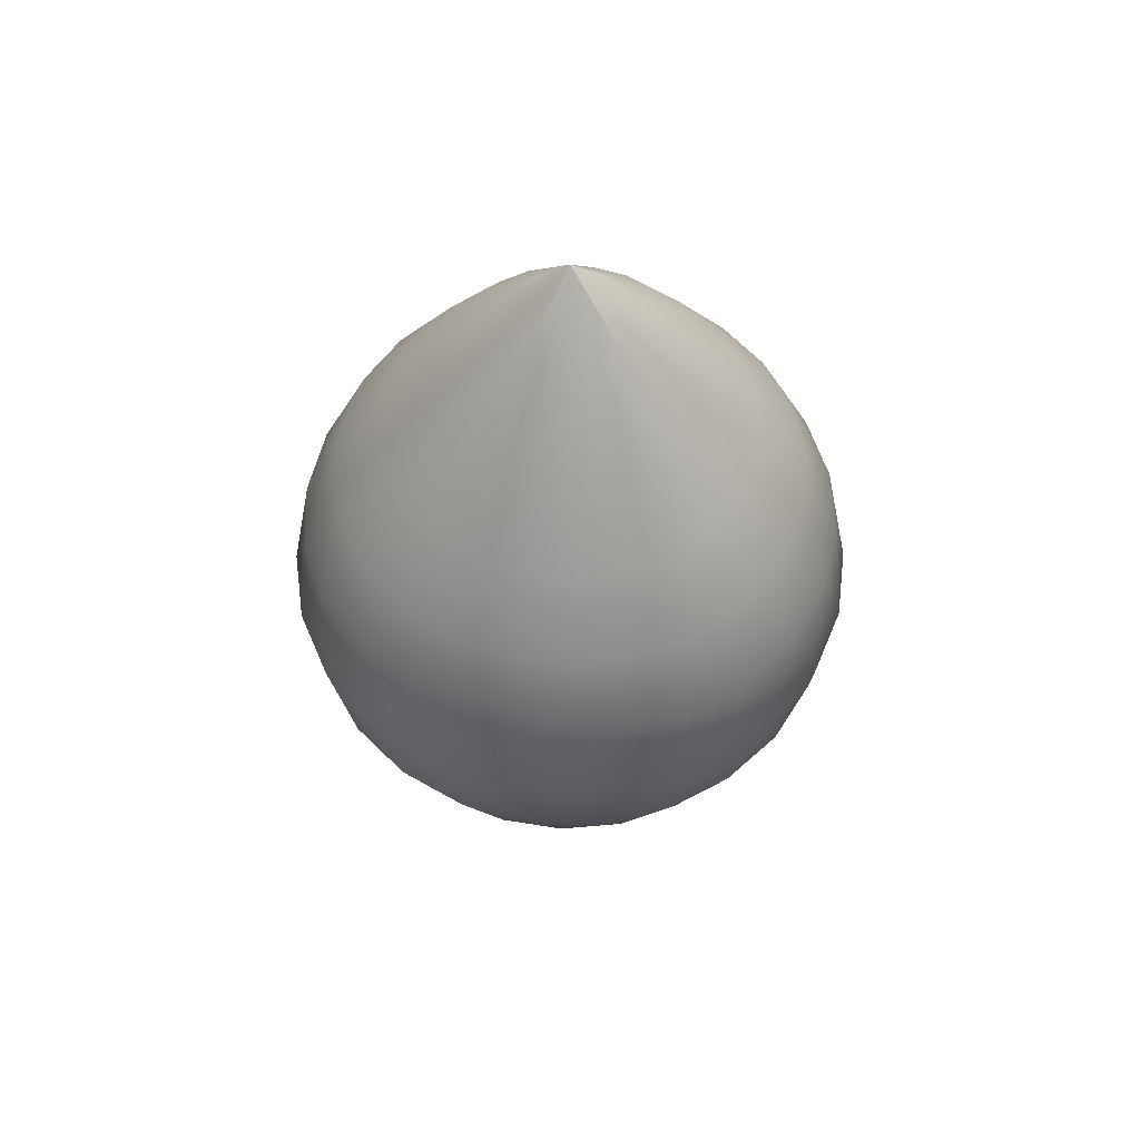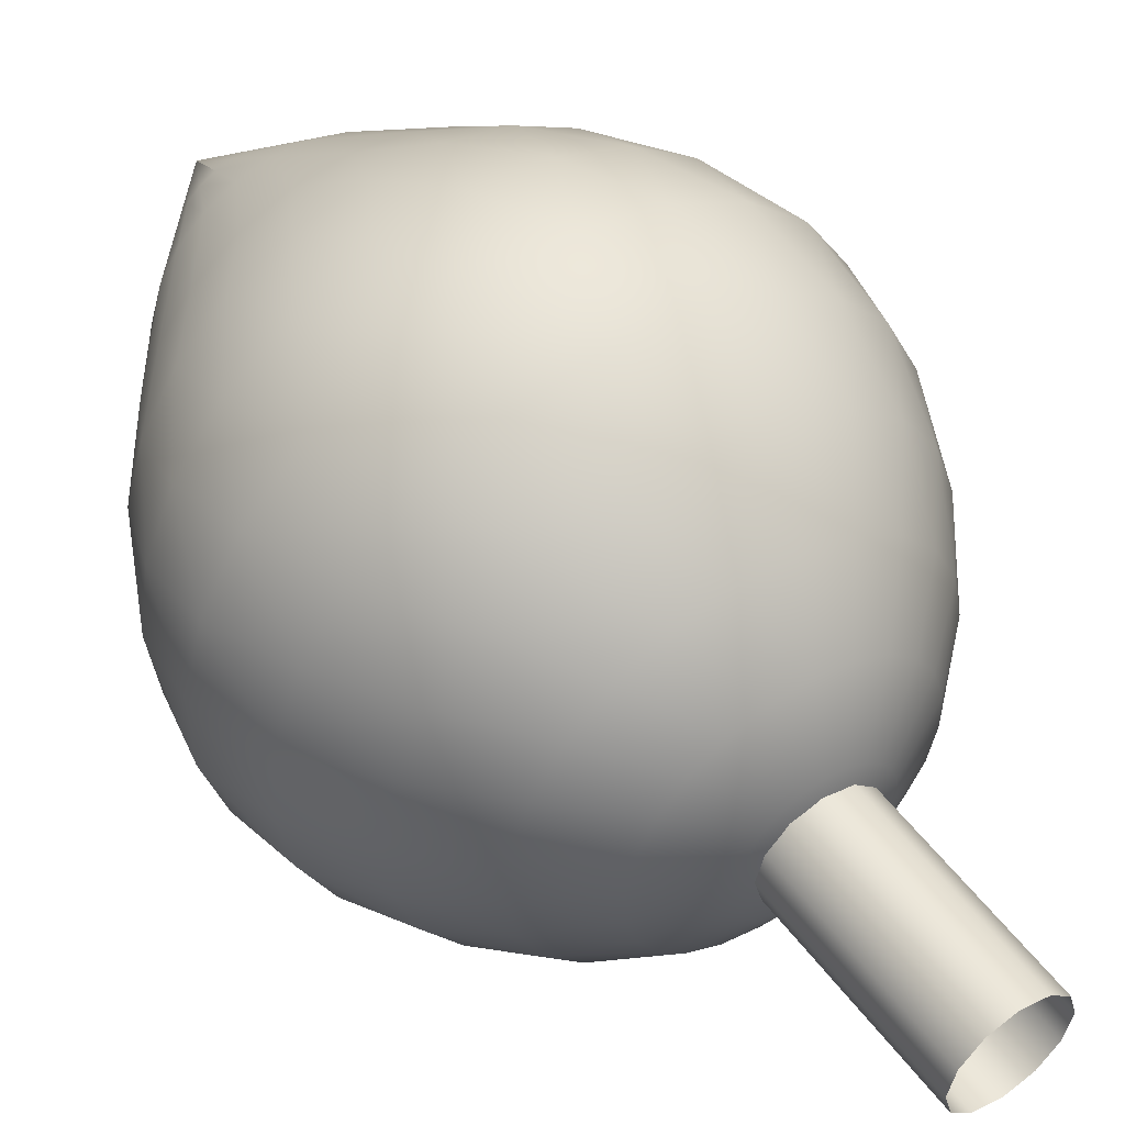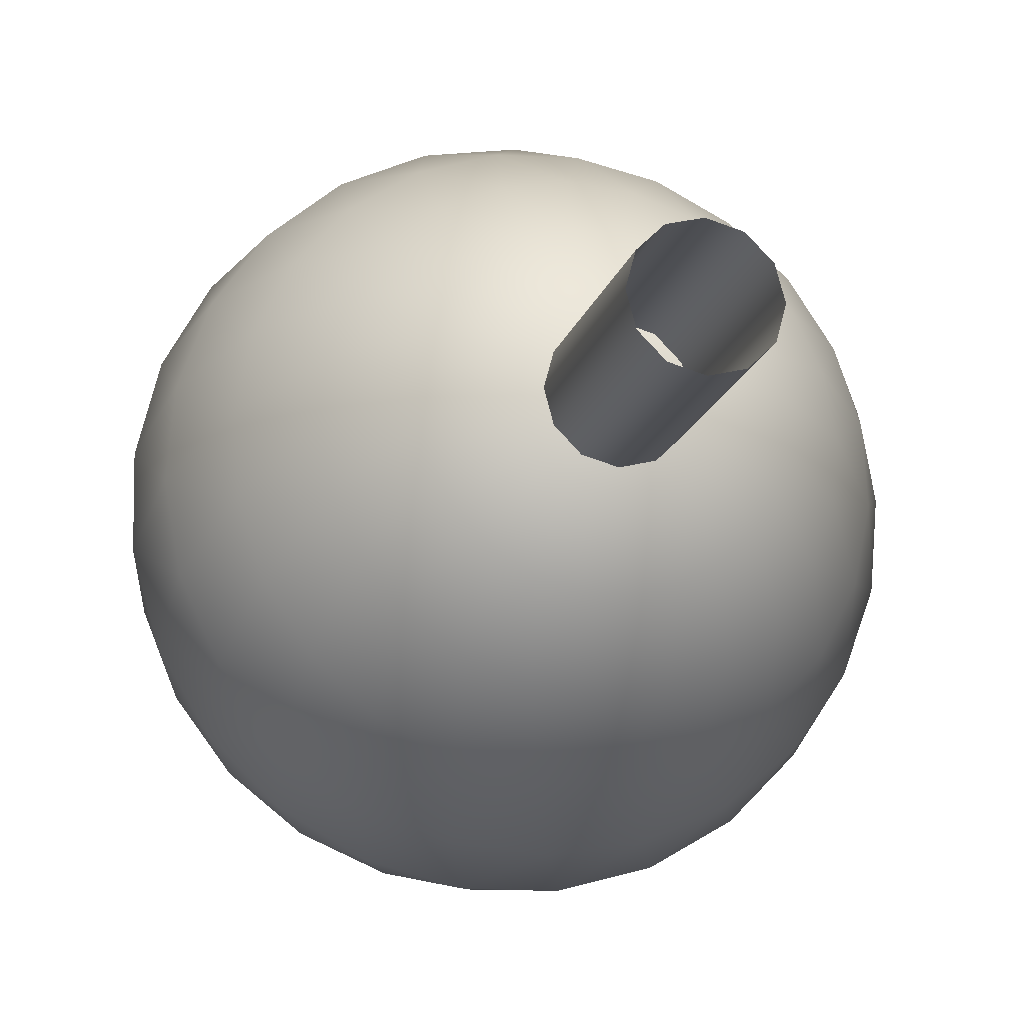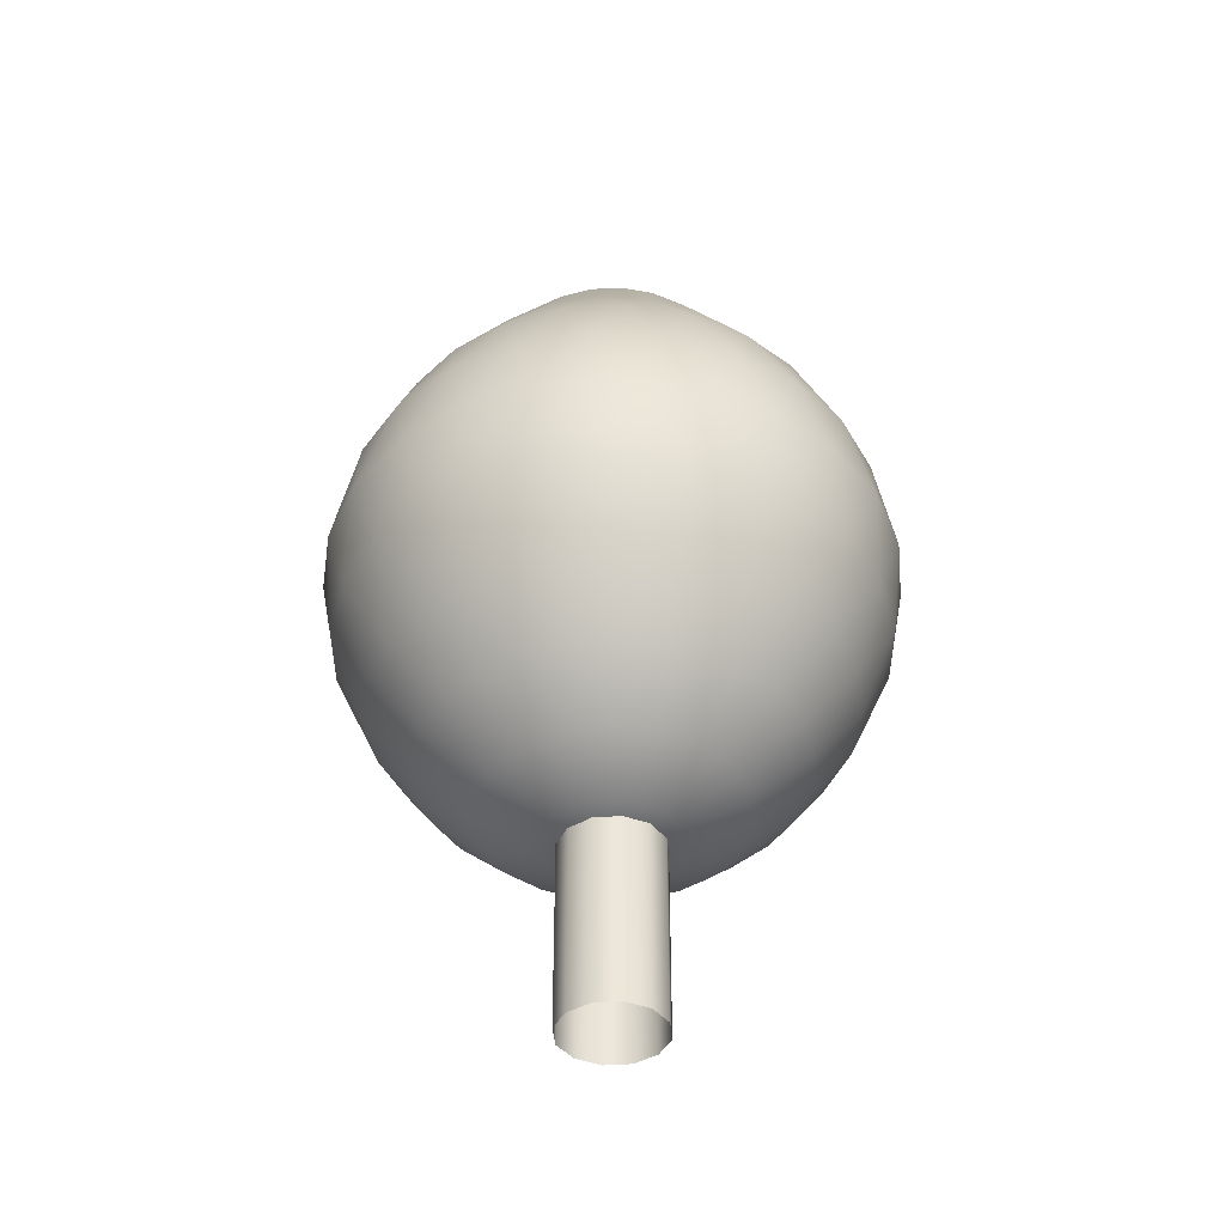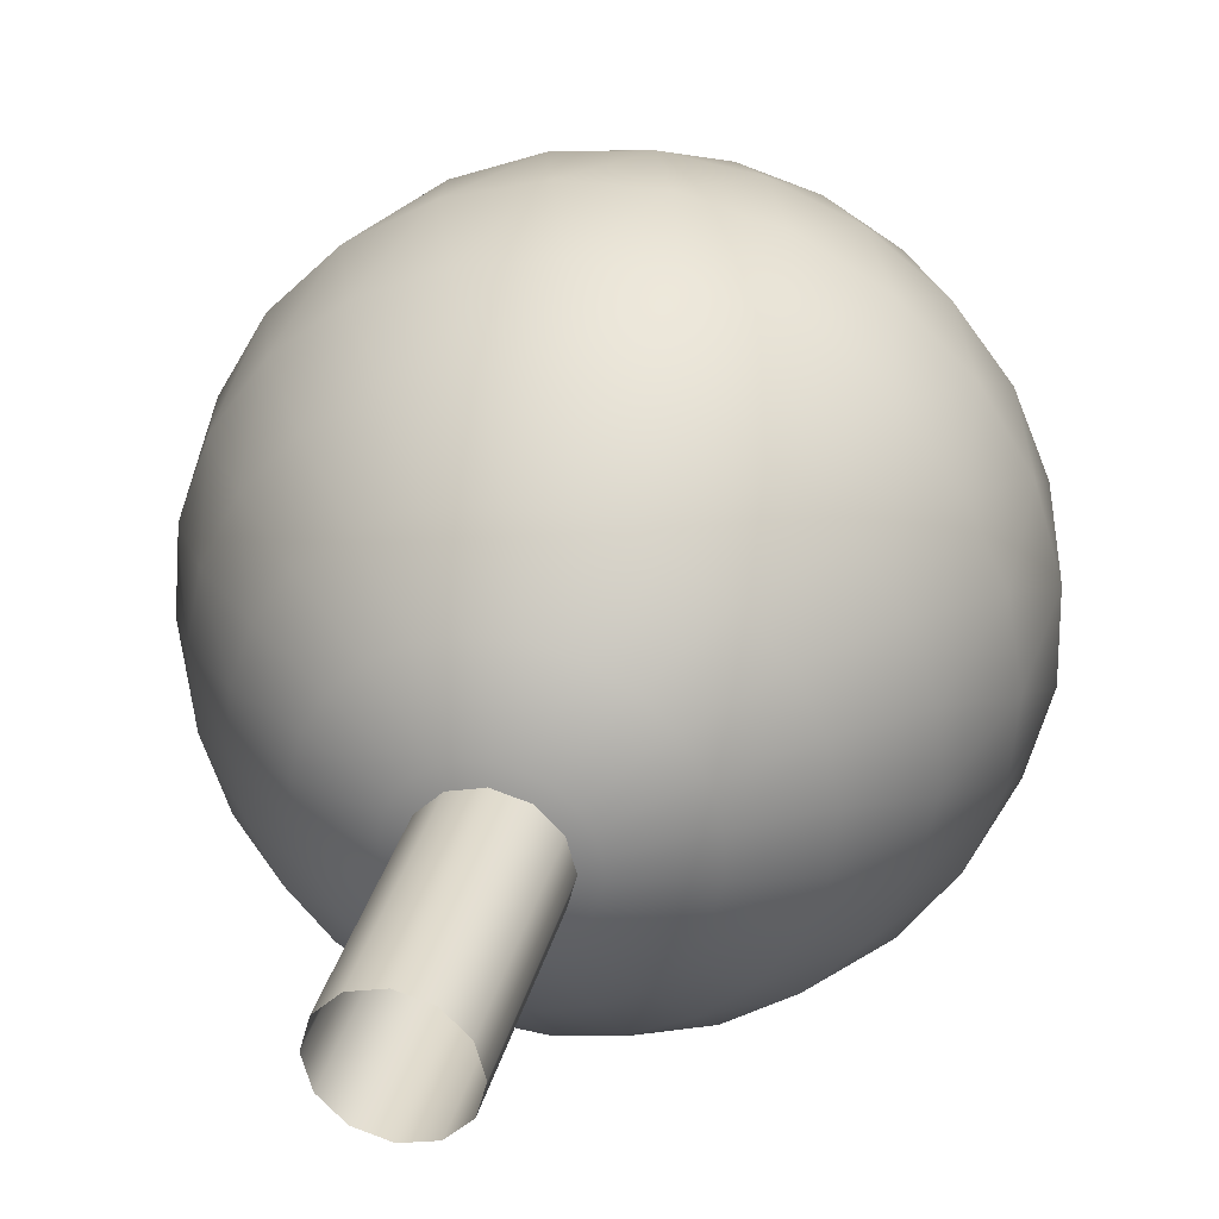
<metadata>
{"format":"obj","ext":"obj","renderer":"f3d","projection":"perspective","resolution":1024,"background":"white","views":[{"elev":55.8,"azim":21.1,"up":"+Y"},{"elev":51.3,"azim":-35.4,"up":"+Z"},{"elev":-16.7,"azim":-14.5,"up":"+Z"},{"elev":-41.4,"azim":-39.8,"up":"+Y"},{"elev":31.5,"azim":13.9,"up":"+Z"}]}
</metadata>
<code>
g
v 8.808e-07 8.514 2.131e-07
v 4.144 33.88 -7.522
v 2.056 33.88 -8.339
v -0.1722 33.88 -8.587
v -2.389 33.88 -8.25
v -4.443 33.88 -7.35
v -6.194 33.88 -5.95
v -7.522 33.88 -4.144
v -8.339 33.88 -2.056
v -8.587 33.88 0.1722
v -8.25 33.88 2.389
v -7.35 33.88 4.443
v -5.95 33.88 6.194
v -4.144 33.88 7.522
v -2.056 33.88 8.339
v 0.1722 33.88 8.587
v 2.389 33.88 8.25
v 4.443 33.88 7.35
v 6.194 33.88 5.95
v 7.522 33.88 4.144
v 8.339 33.88 2.056
v 8.587 33.88 -0.1722
v 8.25 33.88 -2.389
v 7.35 33.88 -4.443
v 5.95 33.88 -6.194
v 6.351 30.8 -8.709
v 3.88 30.8 -10.06
v 1.145 30.8 -10.72
v -1.668 30.8 -10.65
v -4.367 30.8 -9.855
v -6.769 30.8 -8.389
v -8.709 30.8 -6.351
v -10.06 30.8 -3.88
v -10.72 30.8 -1.145
v -10.65 30.8 1.668
v -9.855 30.8 4.367
v -8.389 30.8 6.769
v -6.351 30.8 8.709
v -3.88 30.8 10.06
v -1.145 30.8 10.72
v 1.668 30.8 10.65
v 4.367 30.8 9.855
v 6.769 30.8 8.389
v 8.709 30.8 6.351
v 10.06 30.8 3.88
v 10.72 30.8 1.145
v 10.65 30.8 -1.668
v 9.855 30.8 -4.367
v 8.389 30.8 -6.769
v 8.723 27.22 -8.864
v 6.132 27.22 -10.82
v 3.122 27.22 -12.04
v -0.09955 27.22 -12.44
v -3.315 27.22 -11.99
v -6.304 27.22 -10.72
v -8.864 27.22 -8.723
v -10.82 27.22 -6.132
v -12.04 27.22 -3.122
v -12.44 27.22 0.09955
v -11.99 27.22 3.315
v -10.72 27.22 6.304
v -8.723 27.22 8.864
v -6.132 27.22 10.82
v -3.122 27.22 12.04
v 0.09954 27.22 12.44
v 3.315 27.22 11.99
v 6.304 27.22 10.72
v 8.864 27.22 8.723
v 10.82 27.22 6.132
v 12.04 27.22 3.122
v 12.44 27.22 -0.09954
v 11.99 27.22 -3.315
v 10.72 27.22 -6.304
v 10.6 23.37 -7.817
v 8.218 23.37 -10.29
v 5.273 23.37 -12.07
v 1.97 23.37 -13.02
v -1.468 23.37 -13.09
v -4.806 23.37 -12.26
v -7.817 23.37 -10.6
v -10.29 23.37 -8.218
v -12.07 23.37 -5.273
v -13.02 23.37 -1.97
v -13.09 23.37 1.468
v -12.26 23.37 4.806
v -10.6 23.37 7.817
v -8.218 23.37 10.29
v -5.273 23.37 12.07
v -1.97 23.37 13.02
v 1.468 23.37 13.09
v 4.806 23.37 12.26
v 7.817 23.37 10.6
v 10.29 23.37 8.218
v 12.07 23.37 5.273
v 13.02 23.37 1.97
v 13.09 23.37 -1.468
v 12.26 23.37 -4.806
v 11.15 19.53 -5.767
v 9.282 19.53 -8.458
v 6.776 19.53 -10.57
v 3.809 19.53 -11.97
v 0.5825 19.53 -12.54
v -2.684 19.53 -12.27
v -5.767 19.53 -11.15
v -8.458 19.53 -9.282
v -10.57 19.53 -6.776
v -11.97 19.53 -3.809
v -12.54 19.53 -0.5825
v -12.27 19.53 2.684
v -11.15 19.53 5.767
v -9.282 19.53 8.458
v -6.776 19.53 10.57
v -3.809 19.53 11.97
v -0.5825 19.53 12.54
v 2.684 19.53 12.27
v 5.767 19.53 11.15
v 8.458 19.53 9.282
v 10.57 19.53 6.776
v 11.97 19.53 3.809
v 12.54 19.53 0.5825
v 12.27 19.53 -2.684
v 10.31 15.94 -3.531
v 9.048 15.94 -6.08
v 7.166 15.94 -8.215
v 4.796 15.94 -9.789
v 2.099 15.94 -10.7
v -0.7414 15.94 -10.88
v -3.531 15.94 -10.31
v -6.08 15.94 -9.048
v -8.215 15.94 -7.166
v -9.789 15.94 -4.796
v -10.7 15.94 -2.099
v -10.88 15.94 0.7414
v -10.31 15.94 3.531
v -9.048 15.94 6.08
v -7.166 15.94 8.215
v -4.796 15.94 9.789
v -2.099 15.94 10.7
v 0.7414 15.94 10.88
v 3.531 15.94 10.31
v 6.08 15.94 9.048
v 8.215 15.94 7.166
v 9.789 15.94 4.796
v 10.7 15.94 2.099
v 10.88 15.94 -0.7414
v 8.481 12.87 -1.749
v 7.74 12.87 -3.884
v 6.471 12.87 -5.755
v 4.761 12.87 -7.234
v 2.726 12.87 -8.22
v 0.5059 12.87 -8.645
v -1.749 12.87 -8.481
v -3.884 12.87 -7.74
v -5.755 12.87 -6.471
v -7.234 12.87 -4.761
v -8.22 12.87 -2.726
v -8.645 12.87 -0.5059
v -8.481 12.87 1.749
v -7.74 12.87 3.884
v -6.471 12.87 5.755
v -4.761 12.87 7.234
v -2.726 12.87 8.22
v -0.5059 12.87 8.645
v 1.749 12.87 8.481
v 3.884 12.87 7.74
v 5.755 12.87 6.471
v 7.234 12.87 4.761
v 8.22 12.87 2.726
v 8.645 12.87 0.5059
v 6.001 10.5 -0.6402
v 5.631 10.5 -2.172
v 4.877 10.5 -3.555
v 3.791 10.5 -4.696
v 2.446 10.5 -5.517
v 0.9348 10.5 -5.962
v -0.6402 10.5 -6.001
v -2.172 10.5 -5.631
v -3.555 10.5 -4.877
v -4.696 10.5 -3.791
v -5.517 10.5 -2.446
v -5.962 10.5 -0.9348
v -6.001 10.5 0.6402
v -5.631 10.5 2.172
v -4.877 10.5 3.555
v -3.791 10.5 4.696
v -2.446 10.5 5.517
v -0.9348 10.5 5.962
v 0.6402 10.5 6.001
v 2.172 10.5 5.631
v 3.555 10.5 4.877
v 4.696 10.5 3.791
v 5.517 10.5 2.446
v 5.962 10.5 0.9348
v 3.106 9.02 -0.1406
v 2.964 9.02 -0.9397
v 2.62 9.02 -1.675
v 2.097 9.02 -2.296
v 1.431 9.02 -2.76
v 0.668 9.02 -3.037
v -0.1406 9.02 -3.106
v -0.9397 9.02 -2.964
v -1.675 9.02 -2.62
v -2.296 9.02 -2.097
v -2.76 9.02 -1.431
v -3.037 9.02 -0.668
v -3.106 9.02 0.1406
v -2.964 9.02 0.9397
v -2.62 9.02 1.675
v -2.097 9.02 2.296
v -1.431 9.02 2.76
v -0.668 9.02 3.037
v 0.1406 9.02 3.106
v 0.9397 9.02 2.964
v 1.675 9.02 2.62
v 2.296 9.02 2.097
v 2.76 9.02 1.431
v 3.037 9.02 0.668
v 0 44.2 0
v 0.9674 41 -2.658
v 0.2465 41 -2.818
v -0.4912 41 -2.785
v -1.195 41 -2.563
v -1.818 41 -2.167
v -2.317 41 -1.622
v -2.658 41 -0.9674
v -2.818 41 -0.2465
v -2.785 41 0.4912
v -2.563 41 1.195
v -2.167 41 1.818
v -1.622 41 2.317
v -0.9674 41 2.658
v -0.2465 41 2.818
v 0.4912 41 2.785
v 1.195 41 2.563
v 1.818 41 2.167
v 2.317 41 1.622
v 2.658 41 0.9674
v 2.818 41 0.2465
v 2.785 41 -0.4912
v 2.563 41 -1.195
v 2.167 41 -1.818
v 1.622 41 -2.317
v 1.935 37.8 -5.316
v 0.493 37.8 -5.635
v -0.9823 37.8 -5.571
v -2.391 37.8 -5.127
v -3.636 37.8 -4.333
v -4.634 37.8 -3.245
v -5.316 37.8 -1.935
v -5.635 37.8 -0.493
v -5.571 37.8 0.9823
v -5.127 37.8 2.391
v -4.333 37.8 3.636
v -3.245 37.8 4.634
v -1.935 37.8 5.316
v -0.493 37.8 5.635
v 0.9823 37.8 5.571
v 2.391 37.8 5.127
v 3.636 37.8 4.333
v 4.634 37.8 3.245
v 5.316 37.8 1.935
v 5.635 37.8 0.493
v 5.571 37.8 -0.9823
v 5.127 37.8 -2.391
v 4.333 37.8 -3.636
v 3.245 37.8 -4.634
v 2.4 12 0
v 2.078 12 -1.2
v 1.2 12 -2.078
v -1.049e-07 12 -2.4
v -1.2 12 -2.078
v -2.078 12 -1.2
v -2.4 12 2.098e-07
v -2.078 12 1.2
v -1.2 12 2.078
v 2.862e-08 12 2.4
v 1.2 12 2.078
v 2.078 12 1.2
v 2.4 0 0
v 2.078 0 -1.2
v 1.2 0 -2.078
v -1.049e-07 0 -2.4
v -1.2 0 -2.078
v -2.078 0 -1.2
v -2.4 0 2.098e-07
v -2.078 0 1.2
v -1.2 0 2.078
v 2.862e-08 0 2.4
v 1.2 0 2.078
v 2.078 0 1.2
g
f 2 26 27 3
f 3 27 28 4
f 4 28 29 5
f 5 29 30 6
f 6 30 31 7
f 7 31 32 8
f 8 32 33 9
f 9 33 34 10
f 10 34 35 11
f 11 35 36 12
f 12 36 37 13
f 13 37 38 14
f 14 38 39 15
f 15 39 40 16
f 16 40 41 17
f 17 41 42 18
f 18 42 43 19
f 19 43 44 20
f 20 44 45 21
f 21 45 46 22
f 22 46 47 23
f 23 47 48 24
f 24 48 49 25
f 25 49 26 2
f 26 50 51 27
f 27 51 52 28
f 28 52 53 29
f 29 53 54 30
f 30 54 55 31
f 31 55 56 32
f 32 56 57 33
f 33 57 58 34
f 34 58 59 35
f 35 59 60 36
f 36 60 61 37
f 37 61 62 38
f 38 62 63 39
f 39 63 64 40
f 40 64 65 41
f 41 65 66 42
f 42 66 67 43
f 43 67 68 44
f 44 68 69 45
f 45 69 70 46
f 46 70 71 47
f 47 71 72 48
f 48 72 73 49
f 49 73 50 26
f 50 74 75 51
f 51 75 76 52
f 52 76 77 53
f 53 77 78 54
f 54 78 79 55
f 55 79 80 56
f 56 80 81 57
f 57 81 82 58
f 58 82 83 59
f 59 83 84 60
f 60 84 85 61
f 61 85 86 62
f 62 86 87 63
f 63 87 88 64
f 64 88 89 65
f 65 89 90 66
f 66 90 91 67
f 67 91 92 68
f 68 92 93 69
f 69 93 94 70
f 70 94 95 71
f 71 95 96 72
f 72 96 97 73
f 73 97 74 50
f 74 98 99 75
f 75 99 100 76
f 76 100 101 77
f 77 101 102 78
f 78 102 103 79
f 79 103 104 80
f 80 104 105 81
f 81 105 106 82
f 82 106 107 83
f 83 107 108 84
f 84 108 109 85
f 85 109 110 86
f 86 110 111 87
f 87 111 112 88
f 88 112 113 89
f 89 113 114 90
f 90 114 115 91
f 91 115 116 92
f 92 116 117 93
f 93 117 118 94
f 94 118 119 95
f 95 119 120 96
f 96 120 121 97
f 97 121 98 74
f 98 122 123 99
f 99 123 124 100
f 100 124 125 101
f 101 125 126 102
f 102 126 127 103
f 103 127 128 104
f 104 128 129 105
f 105 129 130 106
f 106 130 131 107
f 107 131 132 108
f 108 132 133 109
f 109 133 134 110
f 110 134 135 111
f 111 135 136 112
f 112 136 137 113
f 113 137 138 114
f 114 138 139 115
f 115 139 140 116
f 116 140 141 117
f 117 141 142 118
f 118 142 143 119
f 119 143 144 120
f 120 144 145 121
f 121 145 122 98
f 122 146 147 123
f 123 147 148 124
f 124 148 149 125
f 125 149 150 126
f 126 150 151 127
f 127 151 152 128
f 128 152 153 129
f 129 153 154 130
f 130 154 155 131
f 131 155 156 132
f 132 156 157 133
f 133 157 158 134
f 134 158 159 135
f 135 159 160 136
f 136 160 161 137
f 137 161 162 138
f 138 162 163 139
f 139 163 164 140
f 140 164 165 141
f 141 165 166 142
f 142 166 167 143
f 143 167 168 144
f 144 168 169 145
f 145 169 146 122
f 146 170 171 147
f 147 171 172 148
f 148 172 173 149
f 149 173 174 150
f 150 174 175 151
f 151 175 176 152
f 152 176 177 153
f 153 177 178 154
f 154 178 179 155
f 155 179 180 156
f 156 180 181 157
f 157 181 182 158
f 158 182 183 159
f 159 183 184 160
f 160 184 185 161
f 161 185 186 162
f 162 186 187 163
f 163 187 188 164
f 164 188 189 165
f 165 189 190 166
f 166 190 191 167
f 167 191 192 168
f 168 192 193 169
f 169 193 170 146
f 170 194 195 171
f 171 195 196 172
f 172 196 197 173
f 173 197 198 174
f 174 198 199 175
f 175 199 200 176
f 176 200 201 177
f 177 201 202 178
f 178 202 203 179
f 179 203 204 180
f 180 204 205 181
f 181 205 206 182
f 182 206 207 183
f 183 207 208 184
f 184 208 209 185
f 185 209 210 186
f 186 210 211 187
f 187 211 212 188
f 188 212 213 189
f 189 213 214 190
f 190 214 215 191
f 191 215 216 192
f 192 216 217 193
f 193 217 194 170
f 194 1 195
f 195 1 196
f 196 1 197
f 197 1 198
f 198 1 199
f 199 1 200
f 200 1 201
f 201 1 202
f 202 1 203
f 203 1 204
f 204 1 205
f 205 1 206
f 206 1 207
f 207 1 208
f 208 1 209
f 209 1 210
f 210 1 211
f 211 1 212
f 212 1 213
f 213 1 214
f 214 1 215
f 215 1 216
f 216 1 217
f 217 1 194
f 218 219 220
f 218 220 221
f 218 221 222
f 218 222 223
f 218 223 224
f 218 224 225
f 218 225 226
f 218 226 227
f 218 227 228
f 218 228 229
f 218 229 230
f 218 230 231
f 218 231 232
f 218 232 233
f 218 233 234
f 218 234 235
f 218 235 236
f 218 236 237
f 218 237 238
f 218 238 239
f 218 239 240
f 218 240 241
f 218 241 242
f 218 242 219
f 219 243 244 220
f 220 244 245 221
f 221 245 246 222
f 222 246 247 223
f 223 247 248 224
f 224 248 249 225
f 225 249 250 226
f 226 250 251 227
f 227 251 252 228
f 228 252 253 229
f 229 253 254 230
f 230 254 255 231
f 231 255 256 232
f 232 256 257 233
f 233 257 258 234
f 234 258 259 235
f 235 259 260 236
f 236 260 261 237
f 237 261 262 238
f 238 262 263 239
f 239 263 264 240
f 240 264 265 241
f 241 265 266 242
f 242 266 243 219
f 243 2 3 244
f 244 3 4 245
f 245 4 5 246
f 246 5 6 247
f 247 6 7 248
f 248 7 8 249
f 249 8 9 250
f 250 9 10 251
f 251 10 11 252
f 252 11 12 253
f 253 12 13 254
f 254 13 14 255
f 255 14 15 256
f 256 15 16 257
f 257 16 17 258
f 258 17 18 259
f 259 18 19 260
f 260 19 20 261
f 261 20 21 262
f 262 21 22 263
f 263 22 23 264
f 264 23 24 265
f 265 24 25 266
f 266 25 2 243
f 267 279 280 268
f 268 280 281 269
f 269 281 282 270
f 270 282 283 271
f 271 283 284 272
f 272 284 285 273
f 273 285 286 274
f 274 286 287 275
f 275 287 288 276
f 276 288 289 277
f 277 289 290 278
f 278 290 279 267

</code>
